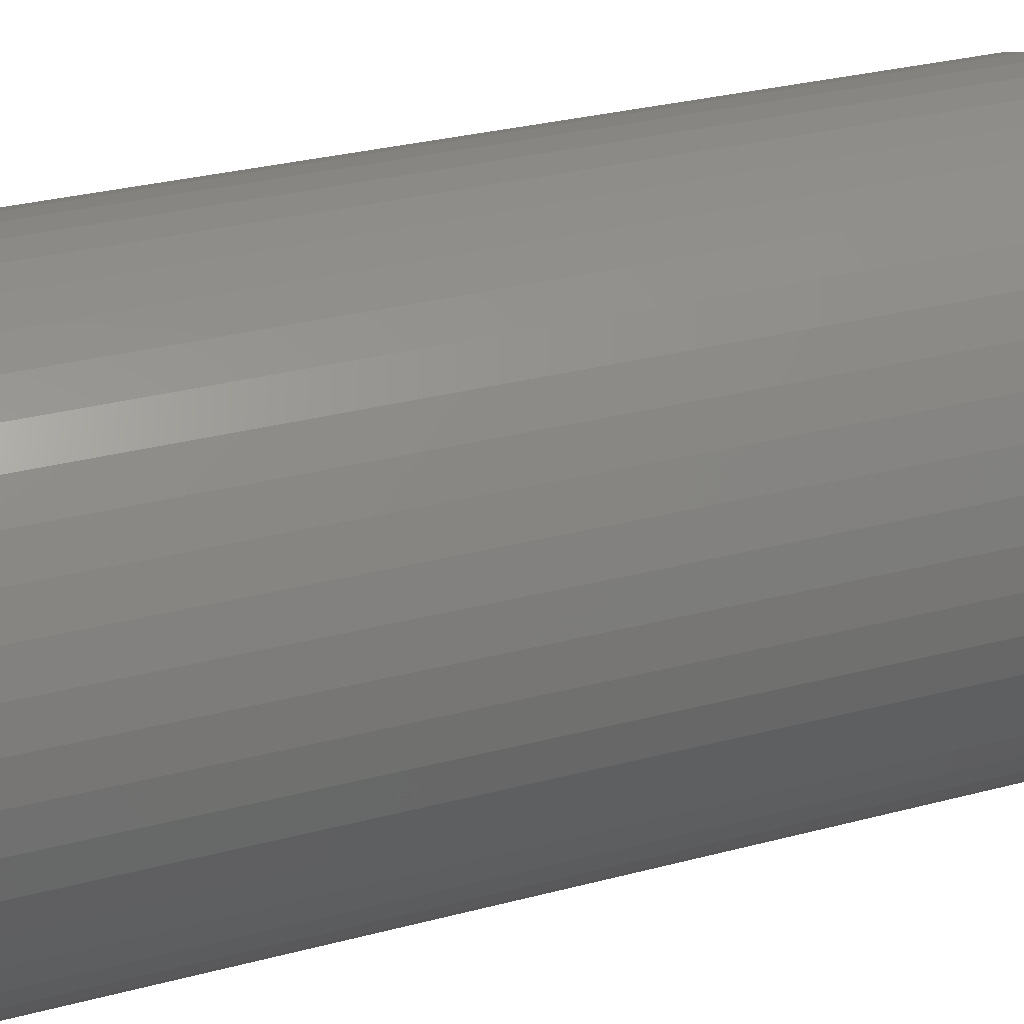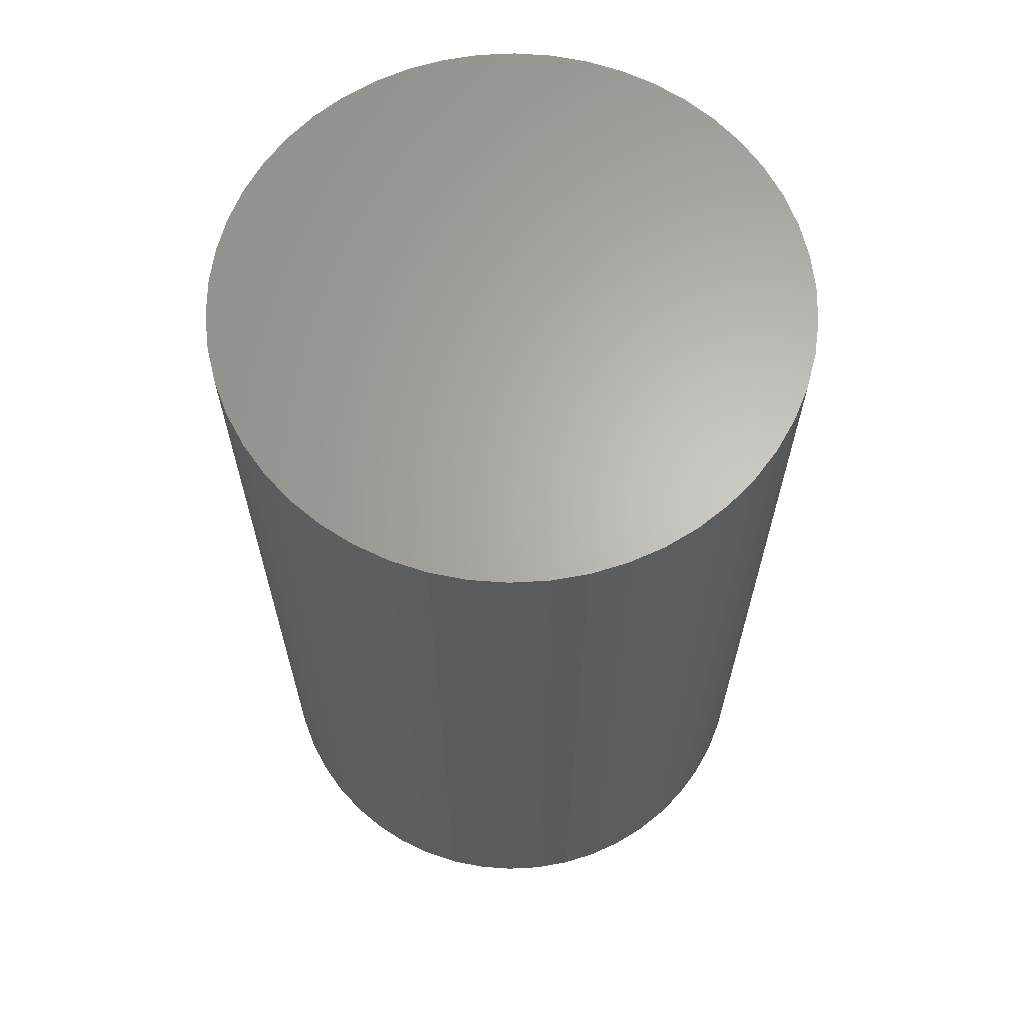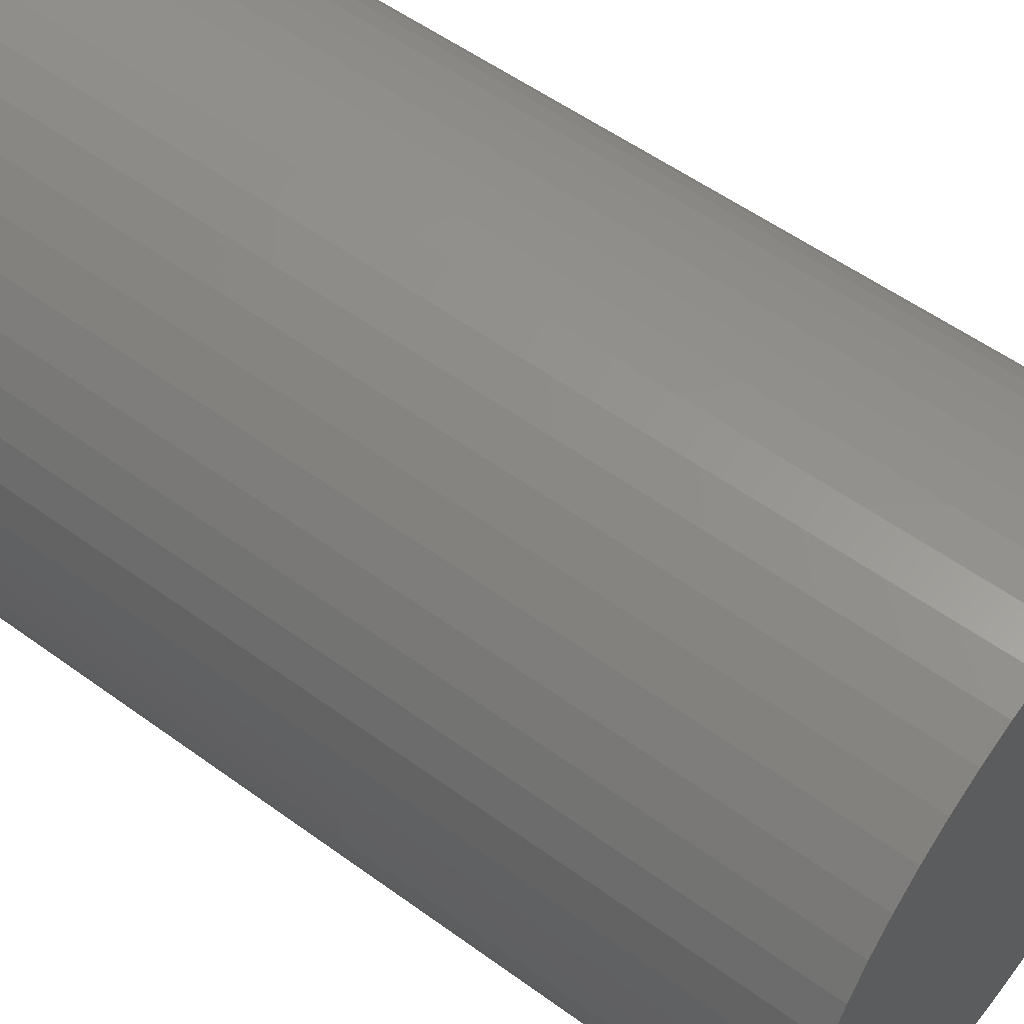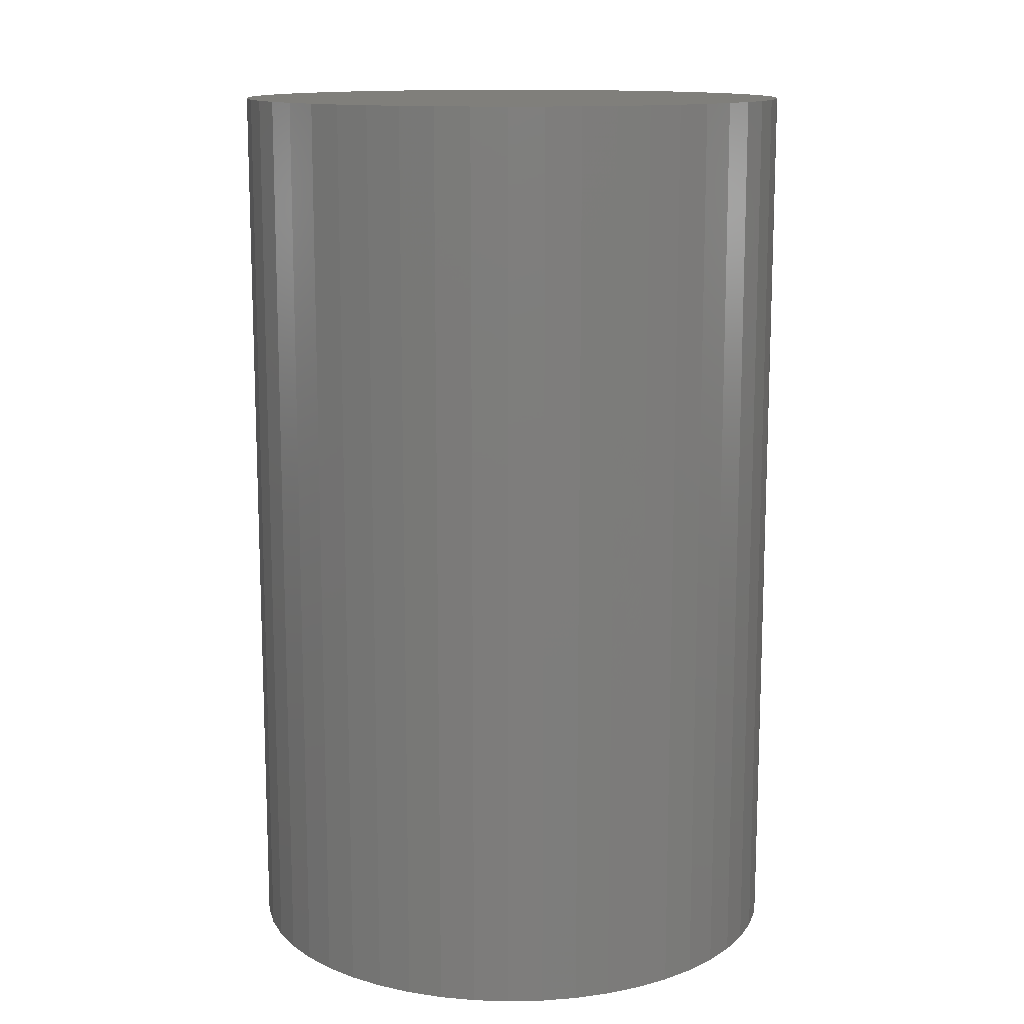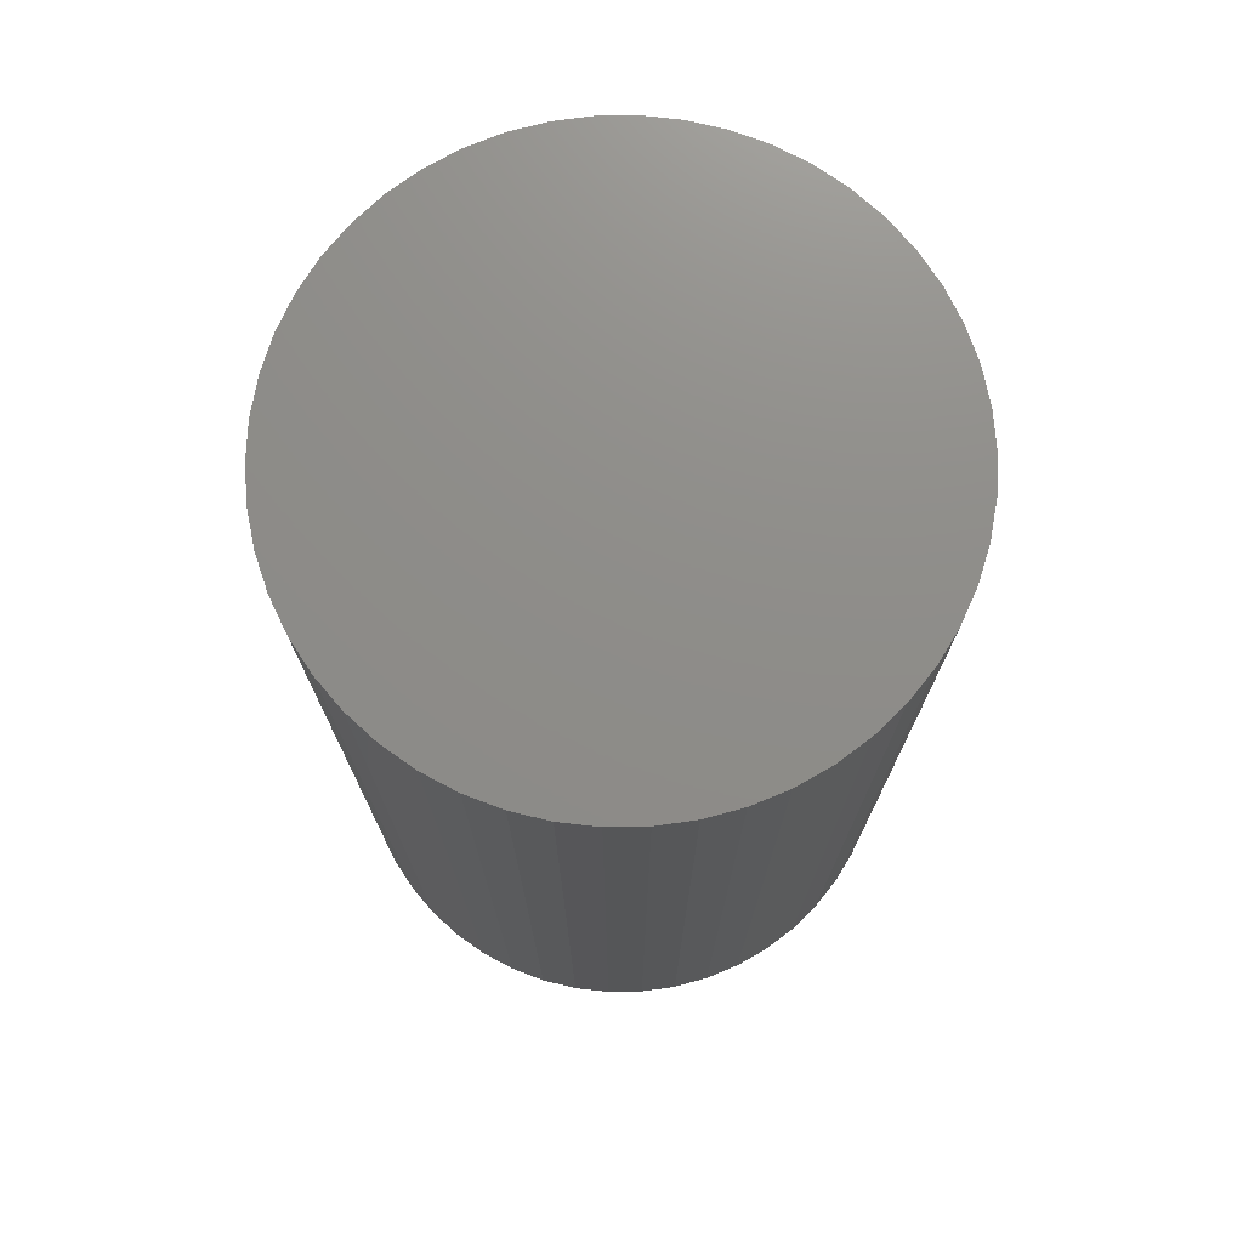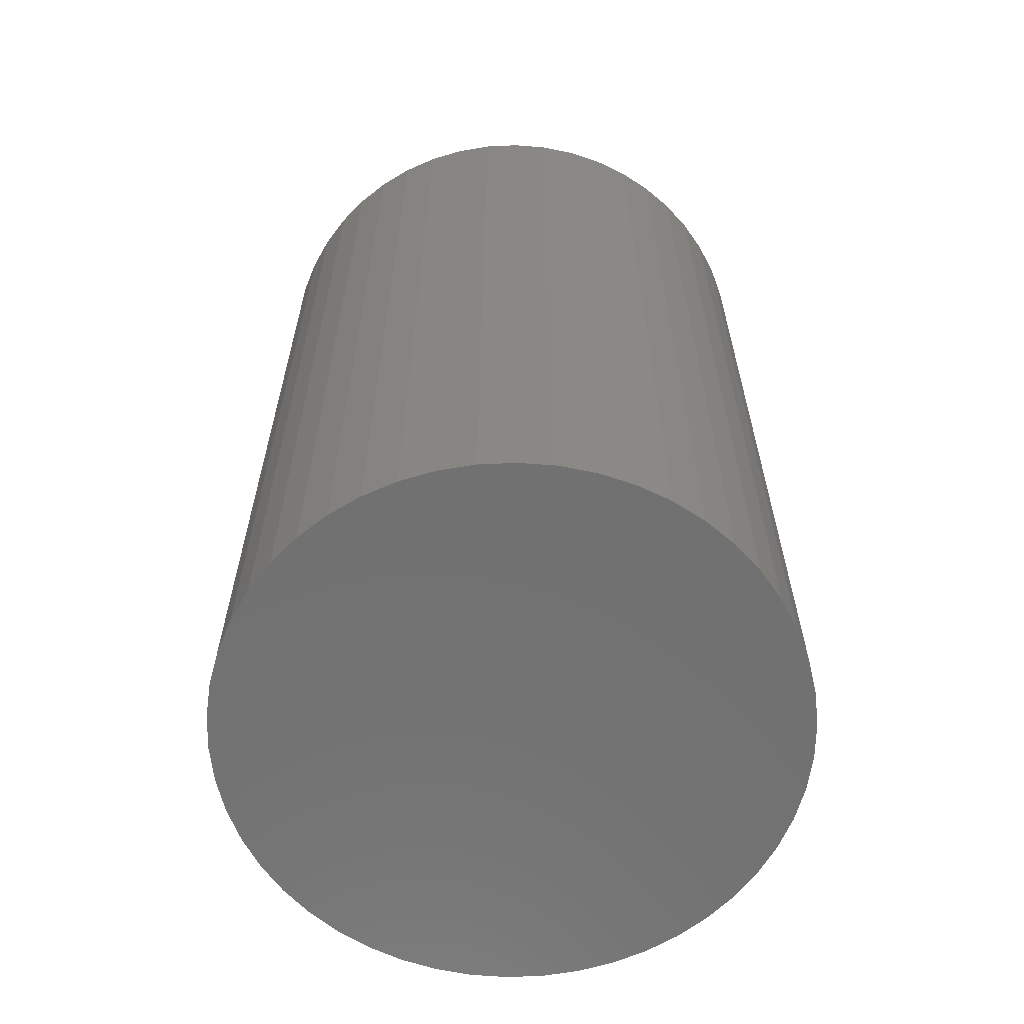
<metadata>
{"format":"stl","ext":"stl","renderer":"f3d","projection":"perspective","resolution":1024,"background":"white","views":[{"elev":31.4,"azim":-110.4,"up":"+Y"},{"elev":64.8,"azim":119.4,"up":"+Z"},{"elev":54.6,"azim":-52.3,"up":"+Y"},{"elev":13.0,"azim":162.8,"up":"+Z"},{"elev":74.3,"azim":-116.0,"up":"+Z"},{"elev":-62.8,"azim":-112.6,"up":"+Z"}]}
</metadata>
<code>
# stl→obj: 100 verts, 196 faces
v 21.35 0 34.5
v 21.18 2.676 -34.5
v 21.18 2.676 34.5
v 21.35 0 -34.5
v 20.68 5.31 -34.5
v 20.68 5.31 34.5
v 1.341 21.31 -34.5
v -1.341 21.31 34.5
v 1.341 21.31 34.5
v -1.341 21.31 -34.5
v 21.18 -2.676 -34.5
v 20.68 -5.31 -34.5
v 19.85 -7.859 -34.5
v 19.85 7.859 -34.5
v 18.71 -10.29 -34.5
v 18.71 10.29 -34.5
v 17.27 -12.55 -34.5
v 17.27 12.55 -34.5
v 15.56 -14.62 -34.5
v 15.56 14.62 -34.5
v 13.61 -16.45 -34.5
v 13.61 16.45 -34.5
v 11.44 -18.03 -34.5
v 11.44 18.03 -34.5
v 9.09 -19.32 -34.5
v 9.09 19.32 -34.5
v 6.598 -20.31 -34.5
v 6.598 20.31 -34.5
v 4.001 -20.97 -34.5
v 4.001 20.97 -34.5
v 1.341 -21.31 -34.5
v -1.341 -21.31 -34.5
v -4.001 -20.97 -34.5
v -4.001 20.97 -34.5
v -6.598 -20.31 -34.5
v -6.598 20.31 -34.5
v -9.09 -19.32 -34.5
v -9.09 19.32 -34.5
v -11.44 -18.03 -34.5
v -11.44 18.03 -34.5
v -13.61 -16.45 -34.5
v -13.61 16.45 -34.5
v -15.56 -14.62 -34.5
v -15.56 14.62 -34.5
v -17.27 -12.55 -34.5
v -17.27 12.55 -34.5
v -18.71 -10.29 -34.5
v -18.71 10.29 -34.5
v -19.85 -7.859 -34.5
v -19.85 7.859 -34.5
v -20.68 -5.31 -34.5
v -20.68 5.31 -34.5
v -21.18 -2.676 -34.5
v -21.18 2.676 -34.5
v -21.35 0 -34.5
v 13.61 16.45 34.5
v 15.56 14.62 34.5
v -15.56 14.62 34.5
v -13.61 16.45 34.5
v 21.18 -2.676 34.5
v 20.68 -5.31 34.5
v 19.85 7.859 34.5
v 19.85 -7.859 34.5
v 18.71 10.29 34.5
v 18.71 -10.29 34.5
v 17.27 12.55 34.5
v 17.27 -12.55 34.5
v 15.56 -14.62 34.5
v 13.61 -16.45 34.5
v 11.44 18.03 34.5
v 11.44 -18.03 34.5
v 9.09 19.32 34.5
v 9.09 -19.32 34.5
v 6.598 20.31 34.5
v 6.598 -20.31 34.5
v 4.001 20.97 34.5
v 4.001 -20.97 34.5
v 1.341 -21.31 34.5
v -1.341 -21.31 34.5
v -4.001 20.97 34.5
v -4.001 -20.97 34.5
v -6.598 20.31 34.5
v -6.598 -20.31 34.5
v -9.09 19.32 34.5
v -9.09 -19.32 34.5
v -11.44 18.03 34.5
v -11.44 -18.03 34.5
v -13.61 -16.45 34.5
v -15.56 -14.62 34.5
v -17.27 12.55 34.5
v -17.27 -12.55 34.5
v -18.71 10.29 34.5
v -18.71 -10.29 34.5
v -19.85 7.859 34.5
v -19.85 -7.859 34.5
v -20.68 5.31 34.5
v -20.68 -5.31 34.5
v -21.18 2.676 34.5
v -21.18 -2.676 34.5
v -21.35 0 34.5
f 1 2 3
f 2 1 4
f 3 5 6
f 5 3 2
f 7 8 9
f 8 7 10
f 11 2 4
f 12 2 11
f 12 5 2
f 13 5 12
f 13 14 5
f 15 14 13
f 15 16 14
f 17 16 15
f 17 18 16
f 19 18 17
f 19 20 18
f 21 20 19
f 21 22 20
f 23 22 21
f 23 24 22
f 25 24 23
f 25 26 24
f 27 26 25
f 27 28 26
f 29 28 27
f 29 30 28
f 31 30 29
f 31 7 30
f 32 7 31
f 32 10 7
f 33 10 32
f 33 34 10
f 35 34 33
f 35 36 34
f 37 36 35
f 37 38 36
f 39 38 37
f 39 40 38
f 41 40 39
f 41 42 40
f 43 42 41
f 43 44 42
f 45 44 43
f 45 46 44
f 47 46 45
f 47 48 46
f 49 48 47
f 49 50 48
f 51 50 49
f 51 52 50
f 53 52 51
f 53 54 52
f 54 53 55
f 20 56 57
f 56 20 22
f 42 58 59
f 58 42 44
f 3 60 1
f 6 60 3
f 6 61 60
f 62 61 6
f 62 63 61
f 64 63 62
f 64 65 63
f 66 65 64
f 66 67 65
f 57 67 66
f 57 68 67
f 56 68 57
f 56 69 68
f 70 69 56
f 70 71 69
f 72 71 70
f 72 73 71
f 74 73 72
f 74 75 73
f 76 75 74
f 76 77 75
f 9 77 76
f 9 78 77
f 8 78 9
f 8 79 78
f 80 79 8
f 80 81 79
f 82 81 80
f 82 83 81
f 84 83 82
f 84 85 83
f 86 85 84
f 86 87 85
f 59 87 86
f 59 88 87
f 58 88 59
f 58 89 88
f 90 89 58
f 90 91 89
f 92 91 90
f 92 93 91
f 94 93 92
f 94 95 93
f 96 95 94
f 96 97 95
f 98 97 96
f 98 99 97
f 99 98 100
f 36 84 82
f 84 36 38
f 67 15 65
f 15 67 17
f 62 16 64
f 16 62 14
f 64 18 66
f 18 64 16
f 26 74 72
f 74 26 28
f 24 72 70
f 72 24 26
f 50 92 48
f 92 50 94
f 34 82 80
f 82 34 36
f 47 95 49
f 95 47 93
f 31 77 78
f 77 31 29
f 27 73 75
f 73 27 25
f 28 76 74
f 76 28 30
f 22 70 56
f 70 22 24
f 48 90 46
f 90 48 92
f 46 58 44
f 58 46 90
f 52 94 50
f 94 52 96
f 55 98 54
f 98 55 100
f 38 86 84
f 86 38 40
f 10 80 8
f 80 10 34
f 60 4 1
f 4 60 11
f 25 71 73
f 71 25 23
f 61 11 60
f 11 61 12
f 49 97 51
f 97 49 95
f 53 100 55
f 100 53 99
f 32 78 79
f 78 32 31
f 6 14 62
f 14 6 5
f 66 20 57
f 20 66 18
f 30 9 76
f 9 30 7
f 54 96 52
f 96 54 98
f 40 59 86
f 59 40 42
f 68 17 67
f 17 68 19
f 65 13 63
f 13 65 15
f 37 83 85
f 83 37 35
f 43 91 45
f 91 43 89
f 29 75 77
f 75 29 27
f 23 69 71
f 69 23 21
f 63 12 61
f 12 63 13
f 33 79 81
f 79 33 32
f 43 88 89
f 88 43 41
f 45 93 47
f 93 45 91
f 51 99 53
f 99 51 97
f 21 68 69
f 68 21 19
f 41 87 88
f 87 41 39
f 35 81 83
f 81 35 33
f 39 85 87
f 85 39 37

</code>
